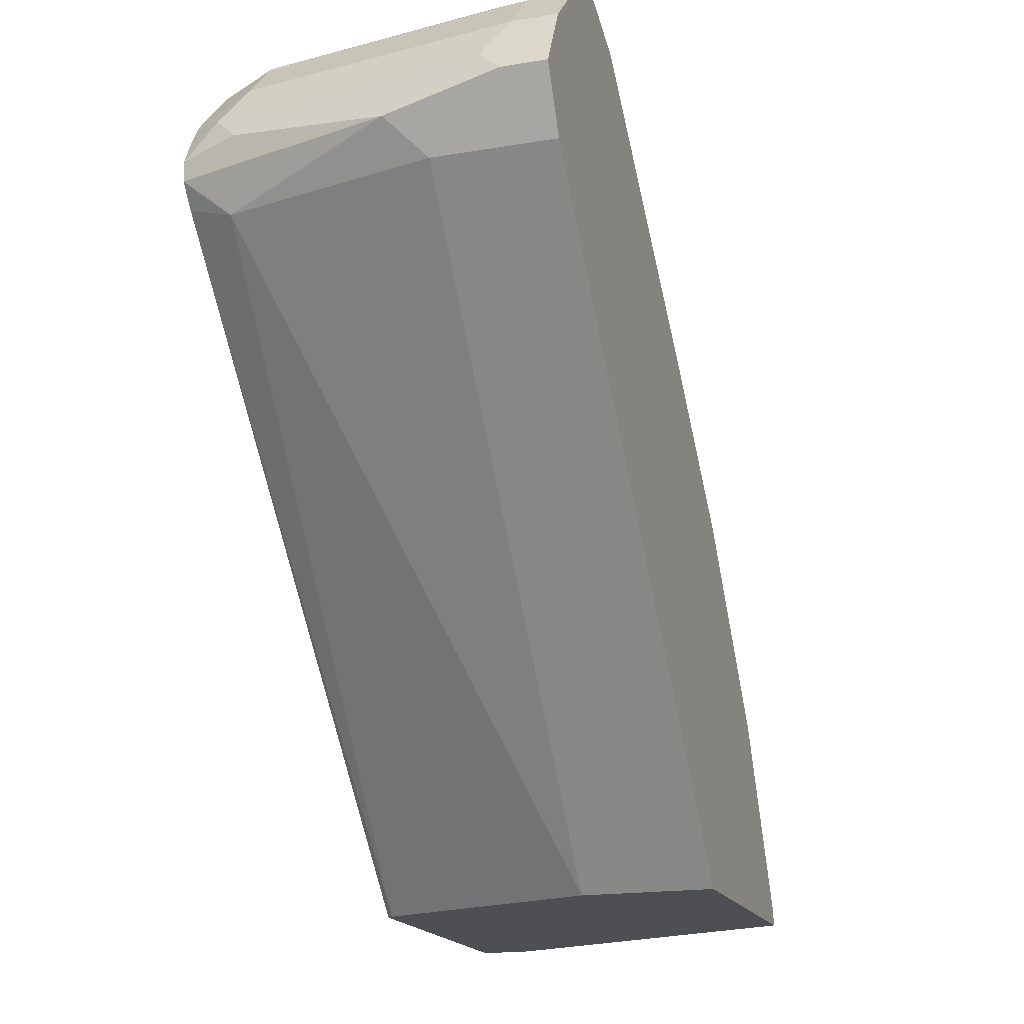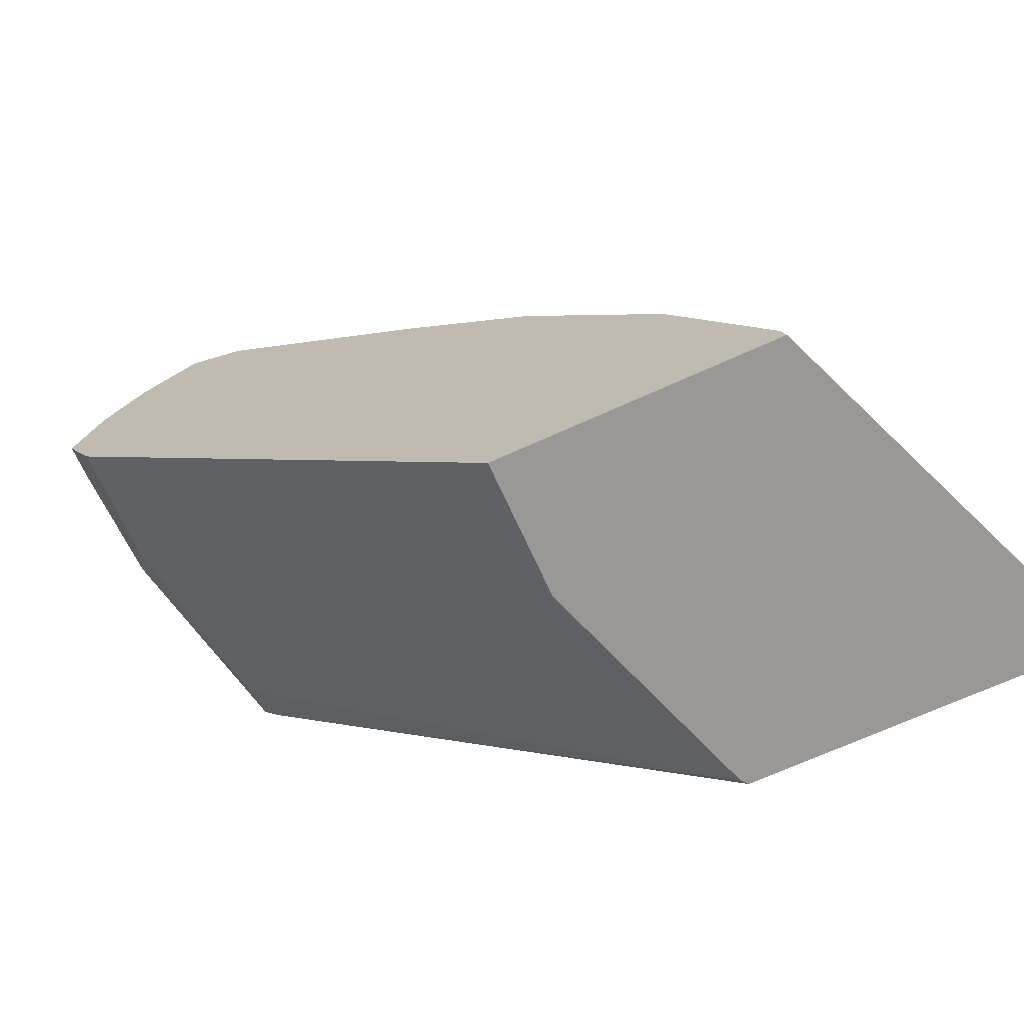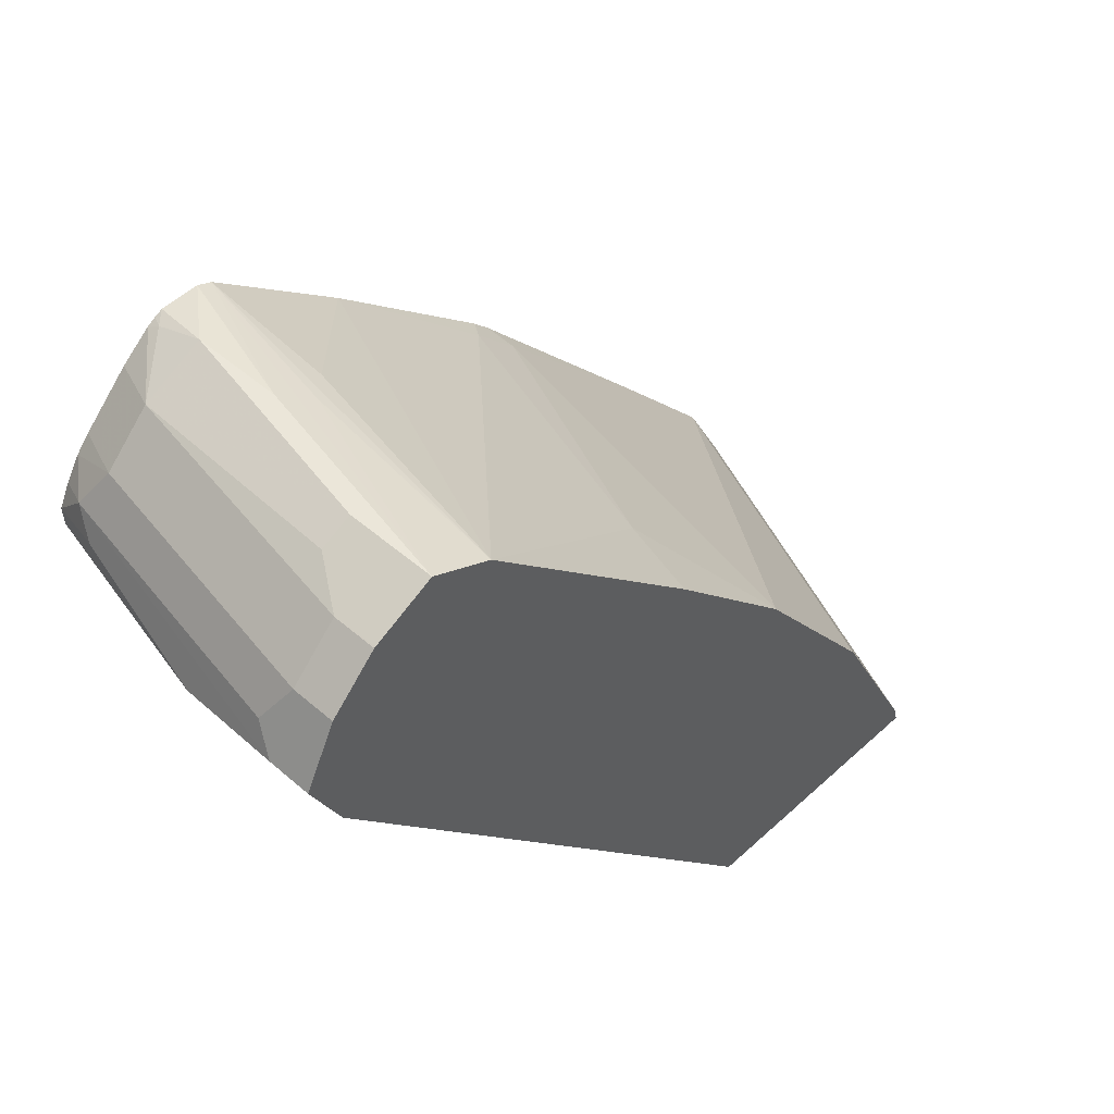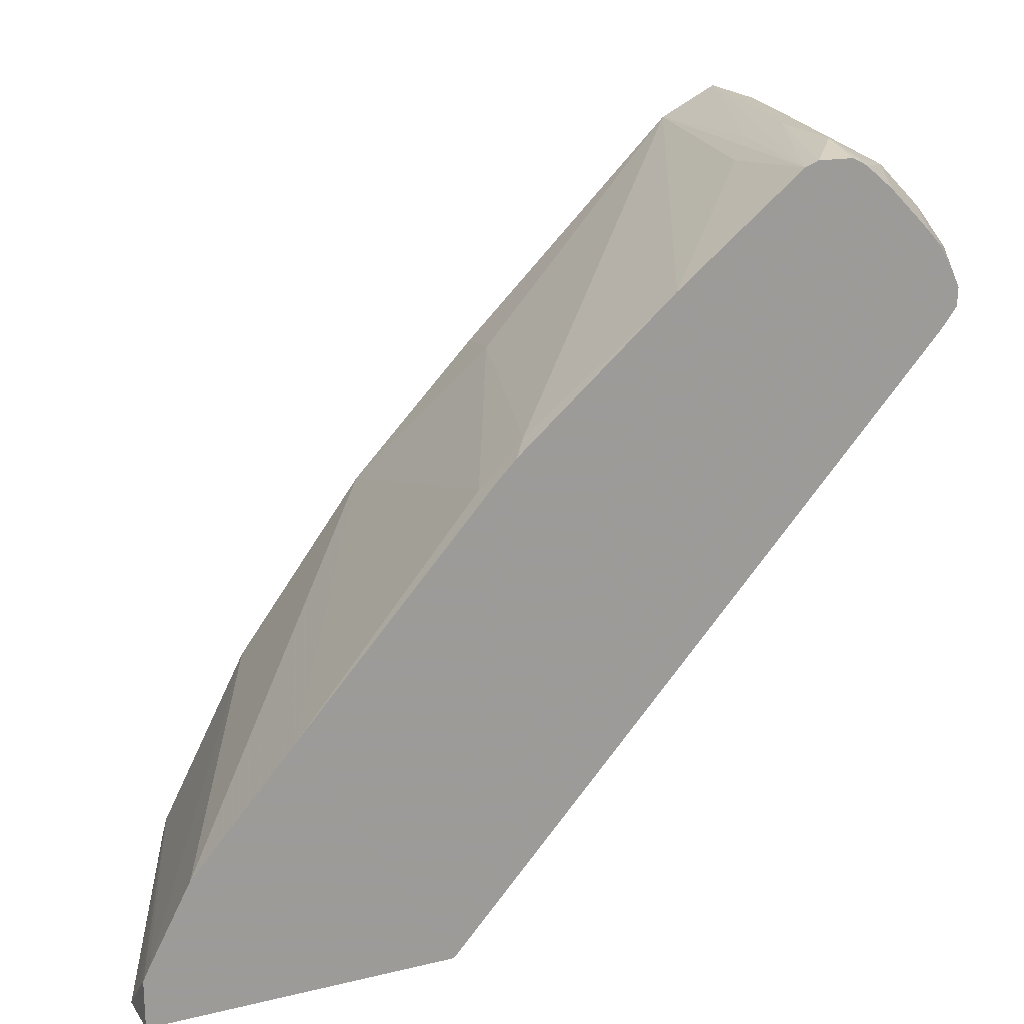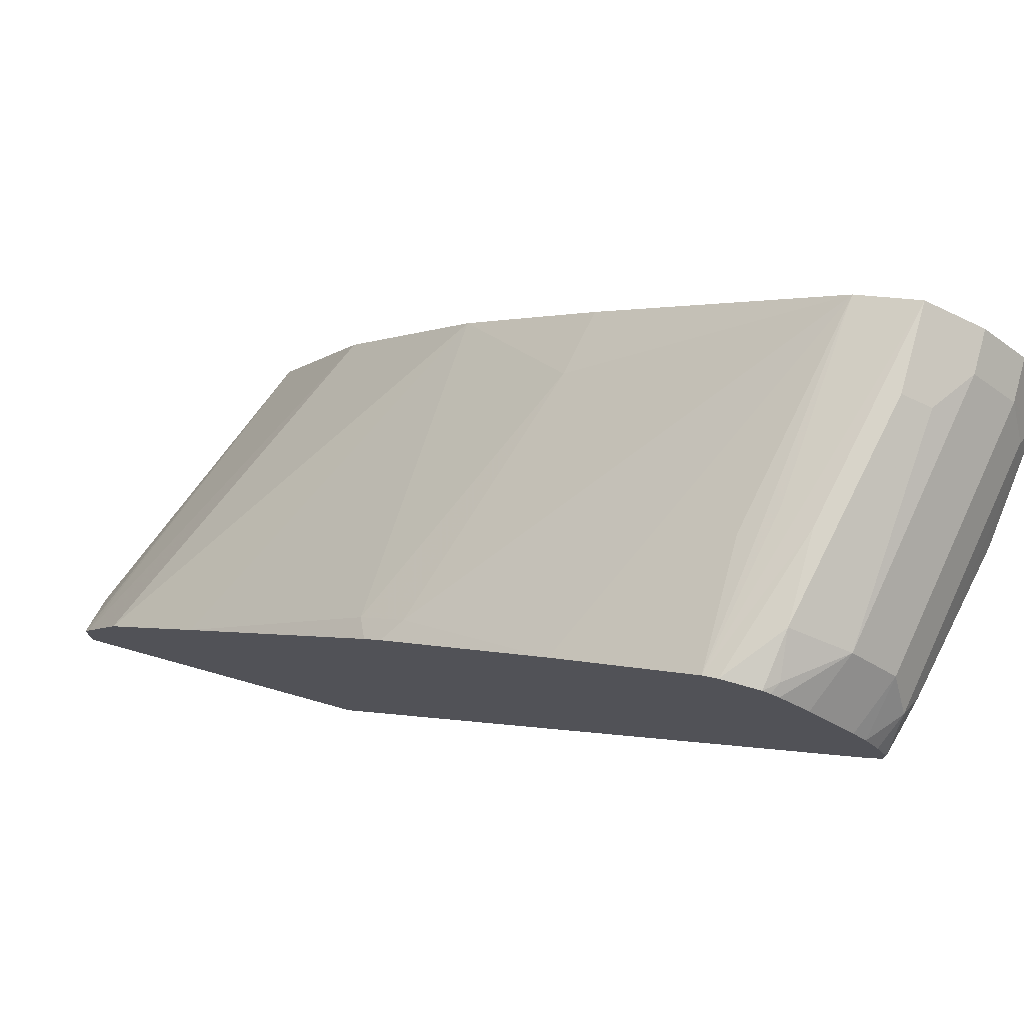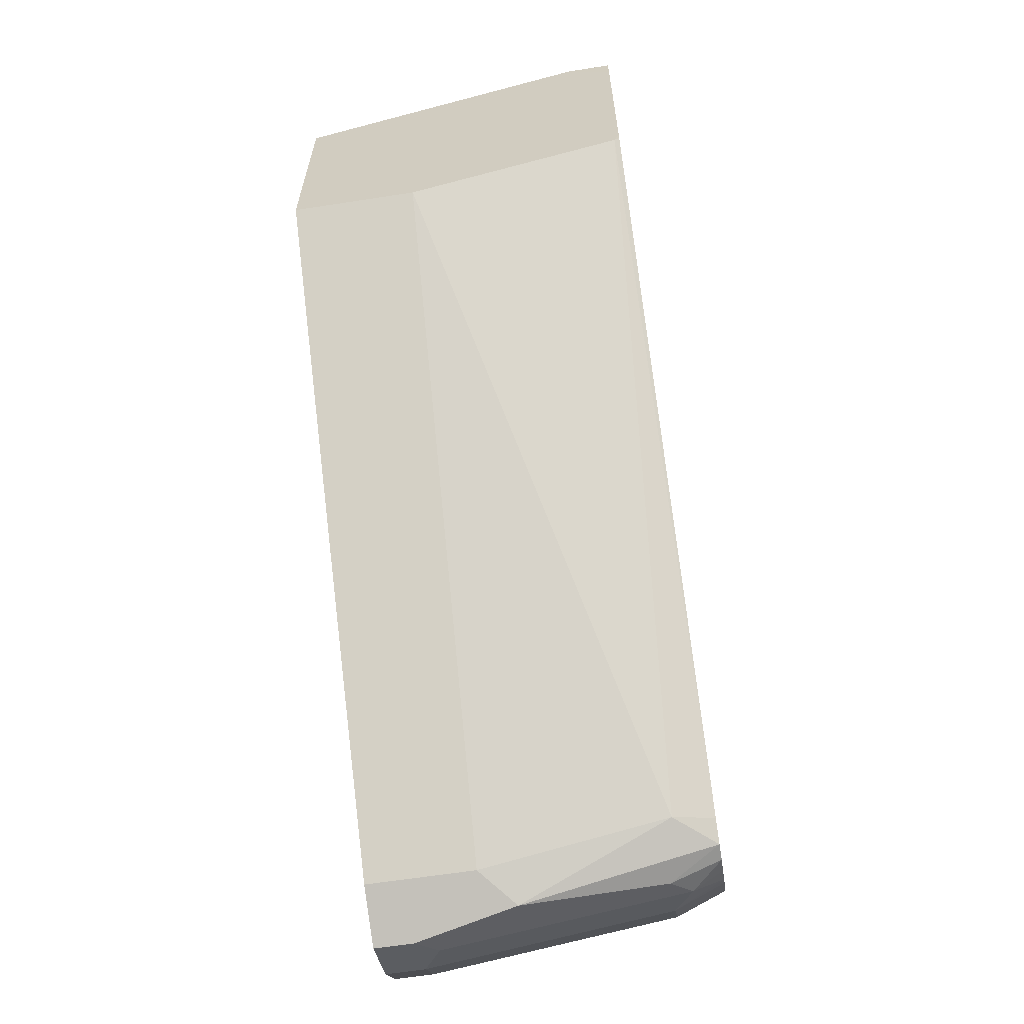
<metadata>
{"format":"obj","ext":"obj","renderer":"f3d","projection":"perspective","resolution":1024,"background":"white","views":[{"elev":-17.7,"azim":-161.5,"up":"+Y"},{"elev":-68.6,"azim":-65.5,"up":"+Y"},{"elev":48.4,"azim":-135.8,"up":"+Y"},{"elev":19.7,"azim":65.8,"up":"+Y"},{"elev":75.7,"azim":105.5,"up":"+Y"},{"elev":-62.6,"azim":9.0,"up":"+Z"}]}
</metadata>
<code>
v 0.05555 0.5371 -0.3241
v 0.1505 0.5371 -0.2917
v 0.0007326 0.5371 -0.3239
v 0.0007326 0.7717 -0.5247
v 0.0494 0.7717 -0.5247
v 0.1343 0.7686 -0.5093
v 0.1528 0.5371 -0.2897
v 0.1528 0.5371 -0.2847
v 0.1528 0.7747 -0.5055
v 0.0007326 0.5371 -0.213
v 0.0007326 0.7786 -0.5282
v 0.01853 0.7964 -0.5371
v 0.06174 0.784 -0.5309
v 0.06483 0.7871 -0.5325
v 0.1528 0.7836 -0.5125
v 0.1528 0.7826 -0.5117
v 0.1528 0.5371 -0.1744
v 0.1319 0.5371 -0.1621
v 0.1322 0.5371 -0.1619
v 0.1324 0.5375 -0.1619
v 0.0007326 0.5444 -0.215
v 0.0007326 0.7964 -0.5371
v 0.0007326 0.8092 -0.5307
v 0.01853 0.8211 -0.5247
v 0.02779 0.8057 -0.5325
v 0.1389 0.8057 -0.5139
v 0.1296 0.7964 -0.5186
v 0.1528 0.7917 -0.5128
v 0.1528 0.5371 -0.1619
v 0.1457 0.5508 -0.1619
v 0.1528 0.5576 -0.1619
v 0.1528 0.5627 -0.1644
v 0.0007326 0.6174 -0.2532
v 0.0007326 0.8211 -0.5247
v 0.01853 0.8396 -0.5062
v 0.1296 0.8211 -0.5062
v 0.1528 0.8102 -0.5024
v 0.1528 0.8011 -0.5081
v 0.1528 0.5958 -0.1821
v 0.0007326 0.6915 -0.3087
v 0.0007326 0.8396 -0.5062
v 0.0007326 0.8399 -0.5058
v 0.03705 0.852 -0.4815
v 0.03705 0.8458 -0.4939
v 0.1296 0.8396 -0.4877
v 0.1528 0.8165 -0.4969
v 0.1528 0.6448 -0.2257
v 0.1435 0.7316 -0.3056
v 0.03087 0.7532 -0.3581
v 0.0007326 0.7481 -0.3631
v 0.0007326 0.852 -0.4815
v 0.1296 0.852 -0.463
v 0.1482 0.8473 -0.4653
v 0.1528 0.845 -0.4665
v 0.1528 0.835 -0.4784
v 0.1528 0.7385 -0.3102
v 0.1528 0.7455 -0.3172
v 0.1435 0.7501 -0.3242
v 0.0007326 0.8396 -0.4568
v 0.08642 0.8458 -0.4507
v 0.1528 0.8466 -0.4386
v 0.0926 0.852 -0.463
v 0.1528 0.8485 -0.4601
v 0.1528 0.8489 -0.4445
v 0.1528 0.847 -0.4632
v 0.1528 0.8033 -0.3842
v 0.09877 0.8396 -0.4383
f 26 36 37
f 26 37 38
f 32 39 33
f 26 38 28
f 26 28 27
f 35 44 45
f 35 41 42
f 35 42 43
f 35 43 44
f 24 26 25
f 36 46 37
f 36 45 55
f 33 39 40
f 24 36 26
f 19 29 31
f 24 35 45
f 24 41 35
f 24 34 41
f 23 34 24
f 21 32 33
f 21 31 32
f 21 30 31
f 20 30 21
f 19 30 20
f 19 31 30
f 18 29 19
f 17 29 18
f 36 55 46
f 15 27 28
f 24 45 36
f 39 47 40
f 58 66 59
f 40 49 50
f 14 27 15
f 61 67 66
f 61 64 62
f 59 61 60
f 59 67 61
f 59 66 67
f 57 66 58
f 53 65 54
f 53 63 65
f 52 64 63
f 52 62 64
f 52 63 53
f 51 61 62
f 51 60 61
f 40 48 49
f 51 59 60
f 49 58 59
f 48 58 49
f 48 57 58
f 48 56 57
f 47 56 48
f 45 54 55
f 45 53 54
f 45 52 53
f 43 52 45
f 43 62 52
f 43 51 62
f 43 45 44
f 42 51 43
f 40 47 48
f 49 59 50
f 12 14 13
f 7 39 32
f 12 26 27
f 5 13 6
f 5 12 13
f 5 11 12
f 4 11 5
f 3 11 4
f 3 22 11
f 3 23 22
f 3 34 23
f 3 41 34
f 3 42 41
f 3 51 42
f 3 59 51
f 3 50 59
f 3 40 50
f 3 33 40
f 3 21 33
f 3 10 21
f 2 6 9
f 2 7 8
f 1 6 2
f 1 5 6
f 1 4 5
f 1 3 4
f 1 10 3
f 1 18 10
f 1 17 18
f 1 8 17
f 1 2 8
f 12 27 14
f 6 13 14
f 6 14 15
f 2 9 7
f 6 16 9
f 12 25 26
f 6 15 16
f 12 24 25
f 12 23 24
f 12 22 23
f 11 22 12
f 10 20 21
f 10 18 19
f 7 17 8
f 7 29 17
f 7 31 29
f 7 32 31
f 7 47 39
f 7 56 47
f 10 19 20
f 7 66 57
f 7 16 15
f 7 57 56
f 7 15 28
f 7 28 38
f 7 9 16
f 7 37 46
f 7 46 55
f 7 38 37
f 7 55 54
f 7 54 65
f 7 65 63
f 7 63 64
f 7 64 61
f 7 61 66

</code>
